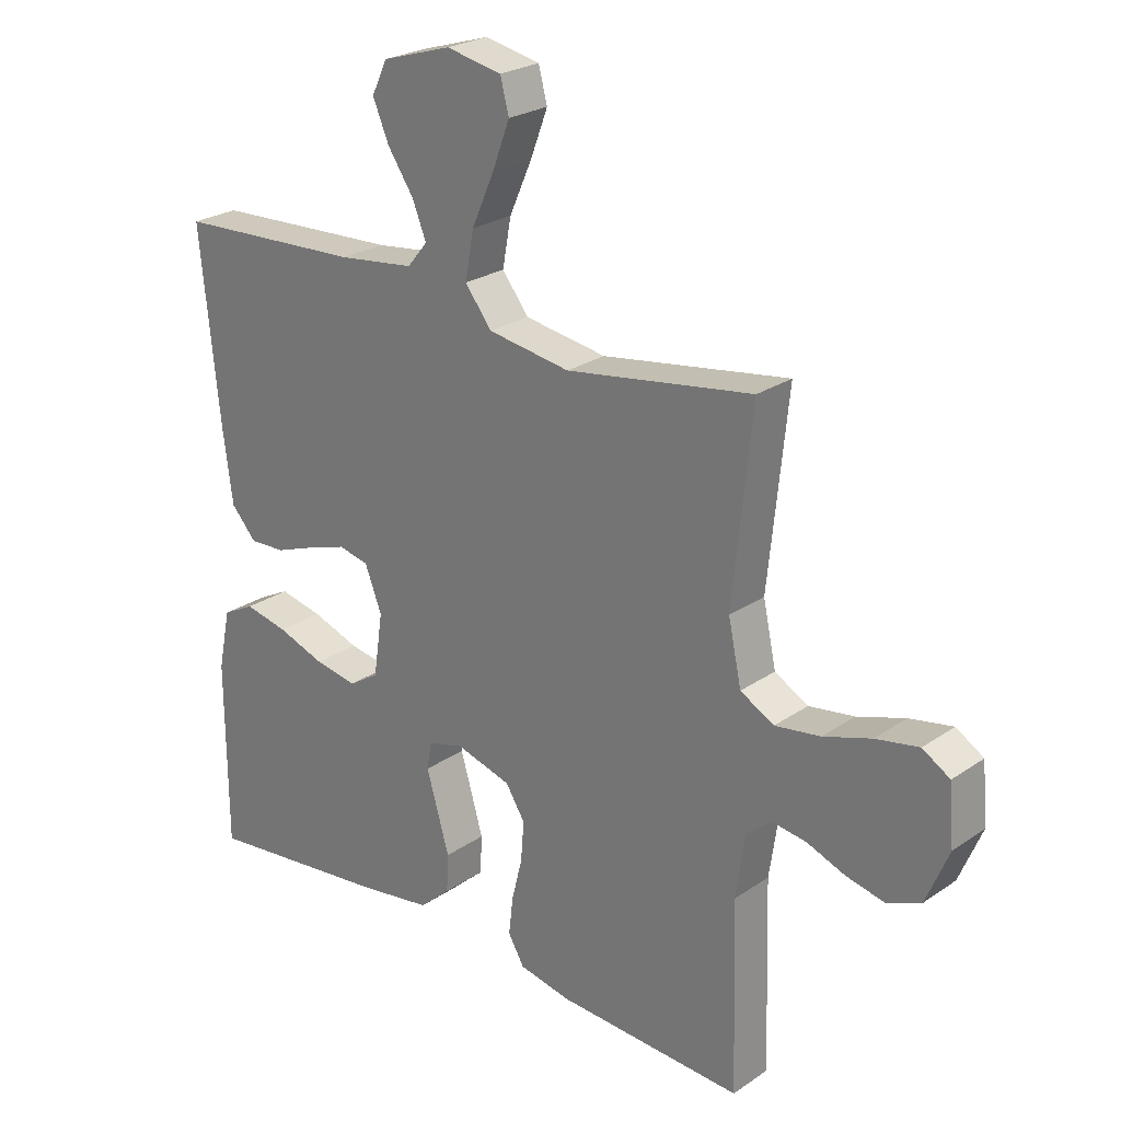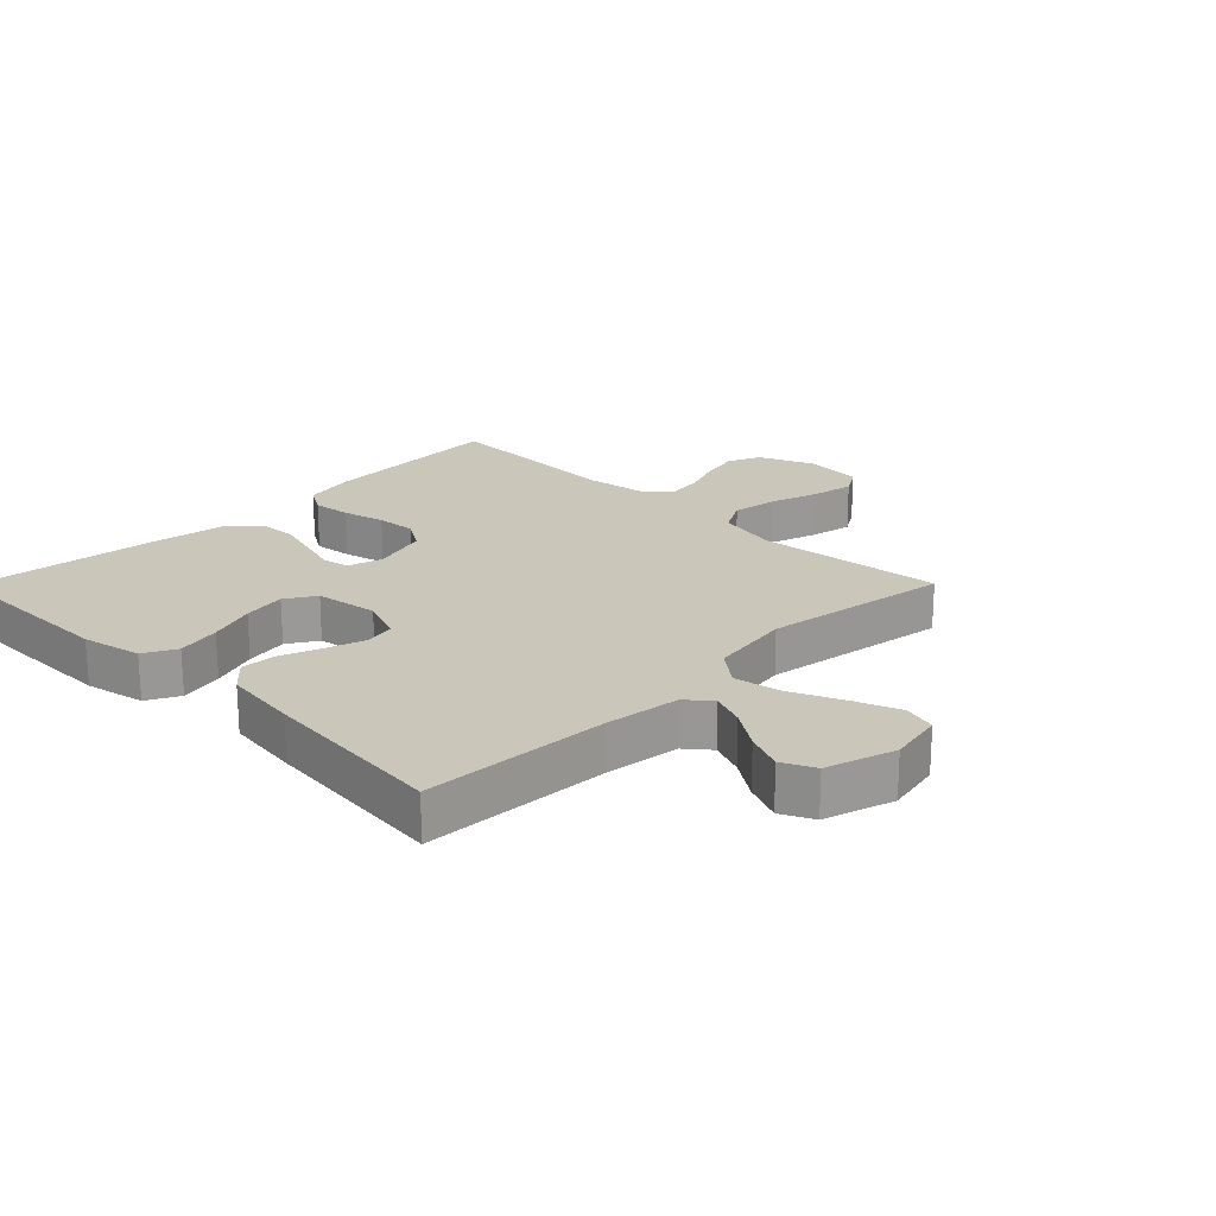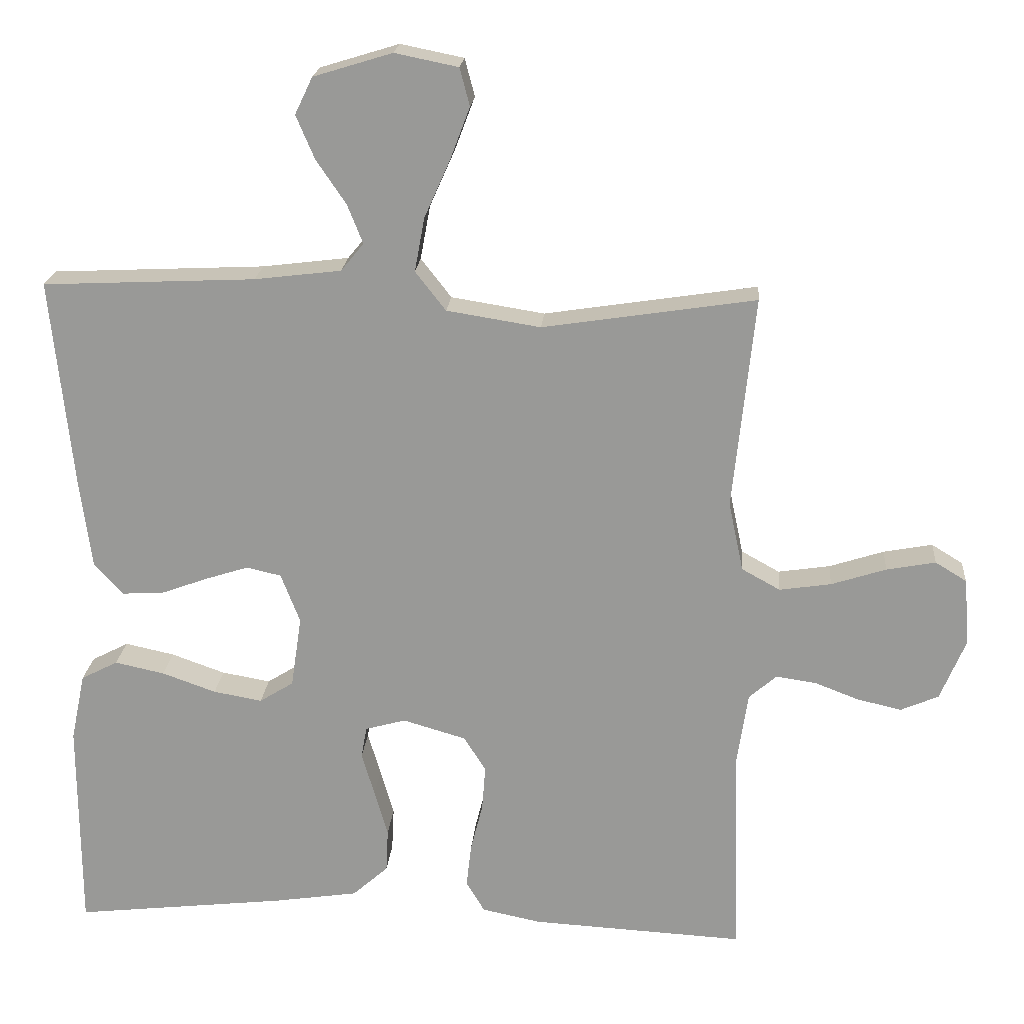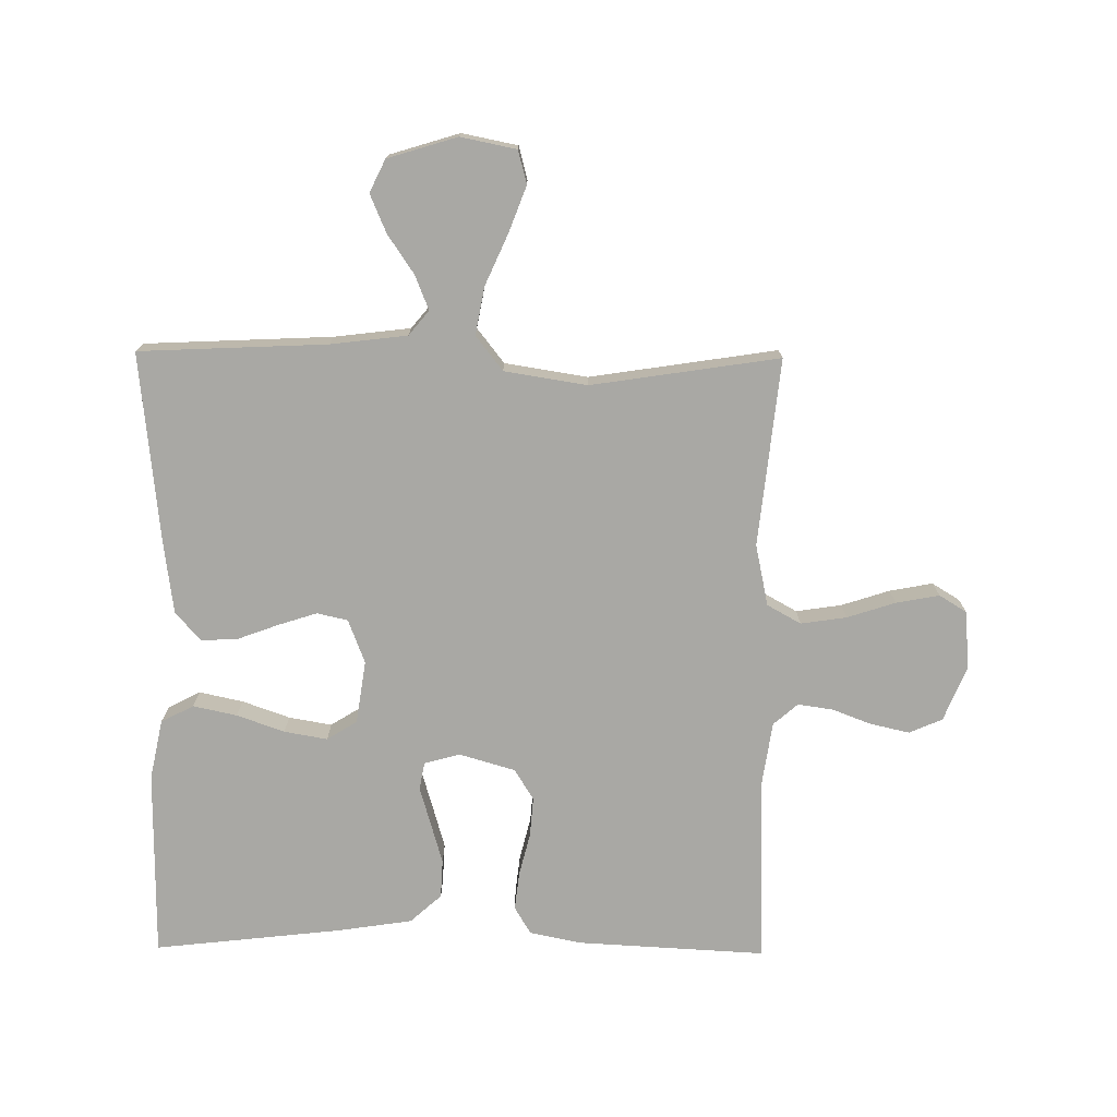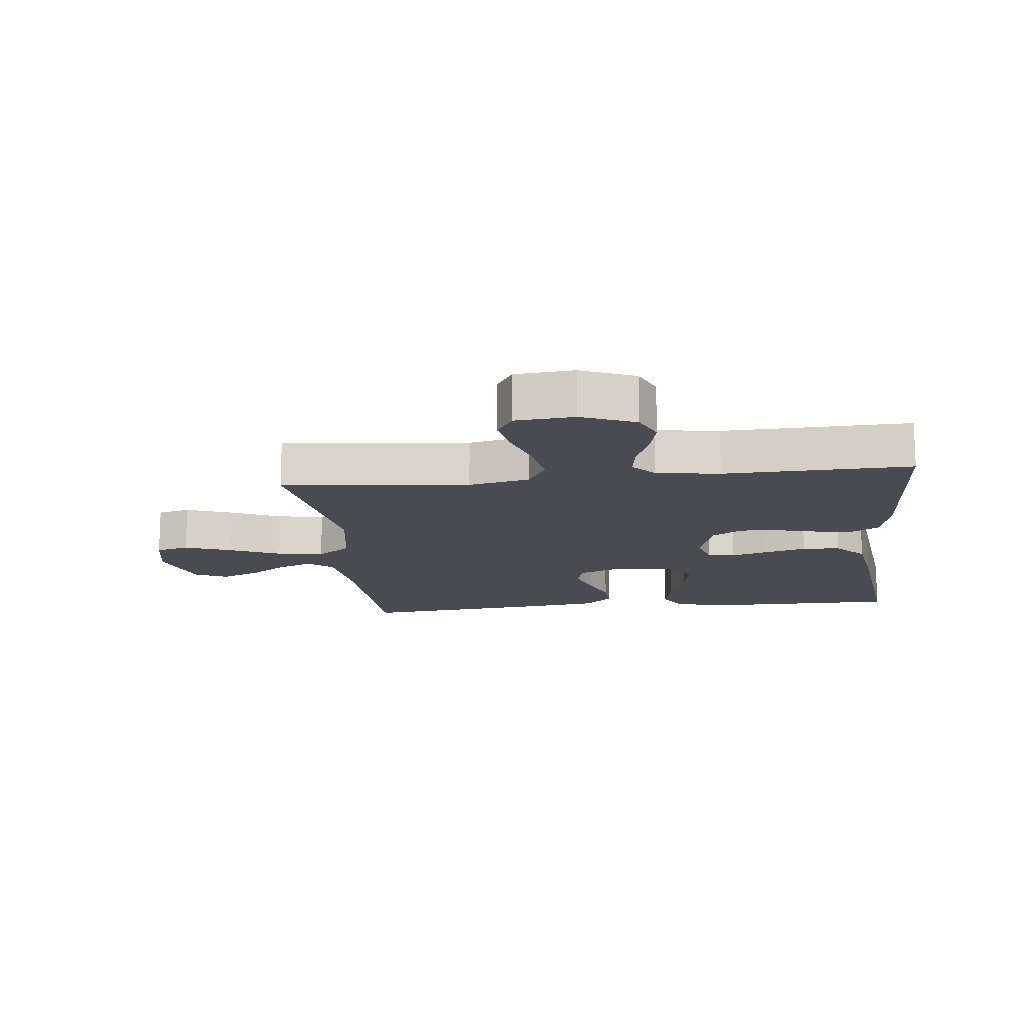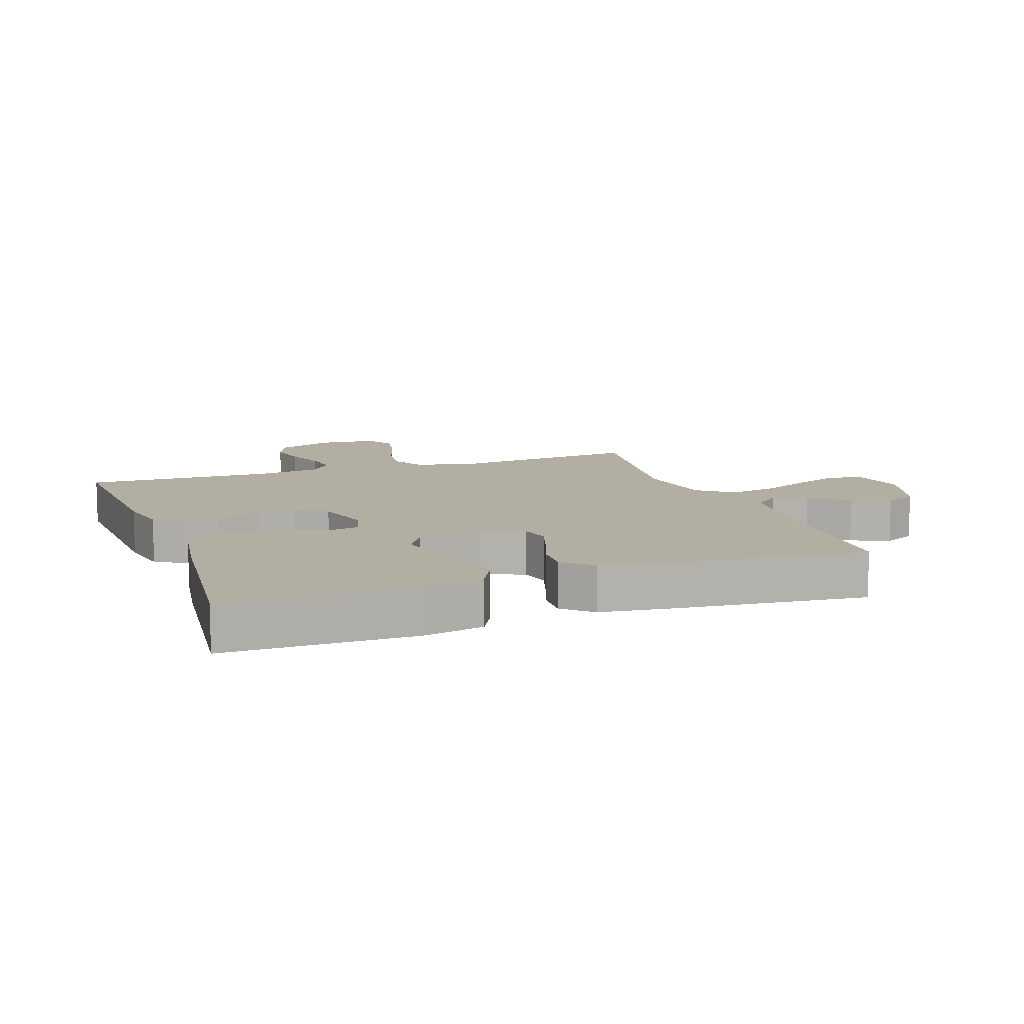
<metadata>
{"format":"obj","ext":"obj","renderer":"f3d","projection":"perspective","resolution":1024,"background":"white","views":[{"elev":24.7,"azim":42.0,"up":"+Z"},{"elev":21.1,"azim":-45.3,"up":"+Y"},{"elev":20.4,"azim":4.7,"up":"+Z"},{"elev":-74.9,"azim":-0.6,"up":"+Y"},{"elev":-14.6,"azim":96.3,"up":"+Y"},{"elev":10.7,"azim":-109.7,"up":"+Y"}]}
</metadata>
<code>
v 0.5 0.07 0.5
v 0.469 0.07 0.2
v 0.49 0.07 0.102
v 0.544 0.07 0.072
v 0.617 0.07 0.083
v 0.694 0.07 0.108
v 0.763 0.07 0.121
v 0.807 0.07 0.094
v 0.815 0.07 0
v 0.779 0.07 -0.087
v 0.726 0.07 -0.11
v 0.664 0.07 -0.096
v 0.601 0.07 -0.072
v 0.545 0.07 -0.064
v 0.506 0.07 -0.098
v 0.491 0.07 -0.2
v 0.5 0.07 -0.5
v 0.2 0.07 -0.484
v 0.117 0.07 -0.467
v 0.091 0.07 -0.423
v 0.098 0.07 -0.362
v 0.115 0.07 -0.294
v 0.12 0.07 -0.23
v 0.089 0.07 -0.181
v 0 0.07 -0.155
v -0.057 0.07 -0.171
v -0.065 0.07 -0.215
v -0.047 0.07 -0.276
v -0.028 0.07 -0.342
v -0.031 0.07 -0.403
v -0.081 0.07 -0.448
v -0.2 0.07 -0.466
v -0.5 0.07 -0.5
v -0.501 0.07 -0.2
v -0.481 0.07 -0.104
v -0.429 0.07 -0.077
v -0.359 0.07 -0.092
v -0.283 0.07 -0.119
v -0.214 0.07 -0.131
v -0.166 0.07 -0.101
v -0.151 0.07 0
v -0.178 0.07 0.07
v -0.227 0.07 0.081
v -0.289 0.07 0.061
v -0.354 0.07 0.037
v -0.412 0.07 0.034
v -0.453 0.07 0.079
v -0.469 0.07 0.2
v -0.5 0.07 0.5
v -0.2 0.07 0.514
v -0.078 0.07 0.529
v -0.046 0.07 0.568
v -0.068 0.07 0.623
v -0.11 0.07 0.685
v -0.136 0.07 0.746
v -0.111 0.07 0.798
v 0 0.07 0.832
v 0.089 0.07 0.814
v 0.103 0.07 0.761
v 0.075 0.07 0.687
v 0.039 0.07 0.606
v 0.025 0.07 0.53
v 0.068 0.07 0.475
v 0.2 0.07 0.454
v 0.5 0 0.5
v 0.469 0 0.2
v 0.49 0 0.102
v 0.544 0 0.072
v 0.617 0 0.083
v 0.694 0 0.108
v 0.763 0 0.121
v 0.807 0 0.094
v 0.815 0 0
v 0.779 0 -0.087
v 0.726 0 -0.11
v 0.664 0 -0.096
v 0.601 0 -0.072
v 0.545 0 -0.064
v 0.506 0 -0.098
v 0.491 0 -0.2
v 0.5 0 -0.5
v 0.2 0 -0.484
v 0.117 0 -0.467
v 0.091 0 -0.423
v 0.098 0 -0.362
v 0.115 0 -0.294
v 0.12 0 -0.23
v 0.089 0 -0.181
v 0 0 -0.155
v -0.057 0 -0.171
v -0.065 0 -0.215
v -0.047 0 -0.276
v -0.028 0 -0.342
v -0.031 0 -0.403
v -0.081 0 -0.448
v -0.2 0 -0.466
v -0.5 0 -0.5
v -0.501 0 -0.2
v -0.481 0 -0.104
v -0.429 0 -0.077
v -0.359 0 -0.092
v -0.283 0 -0.119
v -0.214 0 -0.131
v -0.166 0 -0.101
v -0.151 0 0
v -0.178 0 0.07
v -0.227 0 0.081
v -0.289 0 0.061
v -0.354 0 0.037
v -0.412 0 0.034
v -0.453 0 0.079
v -0.469 0 0.2
v -0.5 0 0.5
v -0.2 0 0.514
v -0.078 0 0.529
v -0.046 0 0.568
v -0.068 0 0.623
v -0.11 0 0.685
v -0.136 0 0.746
v -0.111 0 0.798
v 0 0 0.832
v 0.089 0 0.814
v 0.103 0 0.761
v 0.075 0 0.687
v 0.039 0 0.606
v 0.025 0 0.53
v 0.068 0 0.475
v 0.2 0 0.454
f 59 60 61
f 58 59 61
f 57 58 61
f 56 57 61
f 55 56 61
f 54 55 61
f 53 54 61
f 52 53 61 62
f 51 52 62 63
f 48 49 50
f 47 48 50
f 46 47 50
f 45 46 50
f 44 45 50
f 50 51 63
f 44 50 63
f 43 44 63
f 36 37 38
f 35 36 38
f 34 35 38
f 33 34 38
f 32 33 38
f 31 32 38
f 30 31 38
f 29 30 38
f 28 29 38
f 27 28 38
f 26 27 38 39
f 25 26 39 40
f 20 21 22
f 19 20 22
f 18 19 22
f 17 18 22
f 16 17 22
f 15 16 22 23
f 14 15 23 24
f 11 12 13
f 10 11 13
f 9 10 13
f 8 9 13
f 7 8 13
f 6 7 13
f 5 6 13
f 4 5 13 14
f 25 40 41
f 24 25 41
f 14 24 41
f 4 14 41
f 3 4 41
f 42 43 63 64
f 41 42 64
f 3 41 64
f 2 3 64
f 1 2 64
f 125 124 123
f 125 123 122
f 125 122 121
f 125 121 120
f 125 120 119
f 125 119 118
f 125 118 117
f 126 125 117 116
f 127 126 116 115
f 114 113 112
f 114 112 111
f 114 111 110
f 114 110 109
f 114 109 108
f 127 115 114
f 127 114 108
f 127 108 107
f 102 101 100
f 102 100 99
f 102 99 98
f 102 98 97
f 102 97 96
f 102 96 95
f 102 95 94
f 102 94 93
f 102 93 92
f 102 92 91
f 103 102 91 90
f 104 103 90 89
f 86 85 84
f 86 84 83
f 86 83 82
f 86 82 81
f 86 81 80
f 87 86 80 79
f 88 87 79 78
f 77 76 75
f 77 75 74
f 77 74 73
f 77 73 72
f 77 72 71
f 77 71 70
f 77 70 69
f 78 77 69 68
f 105 104 89
f 105 89 88
f 105 88 78
f 105 78 68
f 105 68 67
f 128 127 107 106
f 128 106 105
f 128 105 67
f 128 67 66
f 128 66 65
f 1 65 66 2
f 2 66 67 3
f 3 67 68 4
f 4 68 69 5
f 5 69 70 6
f 6 70 71 7
f 7 71 72 8
f 8 72 73 9
f 9 73 74 10
f 10 74 75 11
f 11 75 76 12
f 12 76 77 13
f 13 77 78 14
f 14 78 79 15
f 15 79 80 16
f 16 80 81 17
f 17 81 82 18
f 18 82 83 19
f 19 83 84 20
f 20 84 85 21
f 21 85 86 22
f 22 86 87 23
f 23 87 88 24
f 24 88 89 25
f 25 89 90 26
f 26 90 91 27
f 27 91 92 28
f 28 92 93 29
f 29 93 94 30
f 30 94 95 31
f 31 95 96 32
f 32 96 97 33
f 33 97 98 34
f 34 98 99 35
f 35 99 100 36
f 36 100 101 37
f 37 101 102 38
f 38 102 103 39
f 39 103 104 40
f 40 104 105 41
f 41 105 106 42
f 42 106 107 43
f 43 107 108 44
f 44 108 109 45
f 45 109 110 46
f 46 110 111 47
f 47 111 112 48
f 48 112 113 49
f 49 113 114 50
f 50 114 115 51
f 51 115 116 52
f 52 116 117 53
f 53 117 118 54
f 54 118 119 55
f 55 119 120 56
f 56 120 121 57
f 57 121 122 58
f 58 122 123 59
f 59 123 124 60
f 60 124 125 61
f 61 125 126 62
f 62 126 127 63
f 63 127 128 64
f 64 128 65 1

</code>
